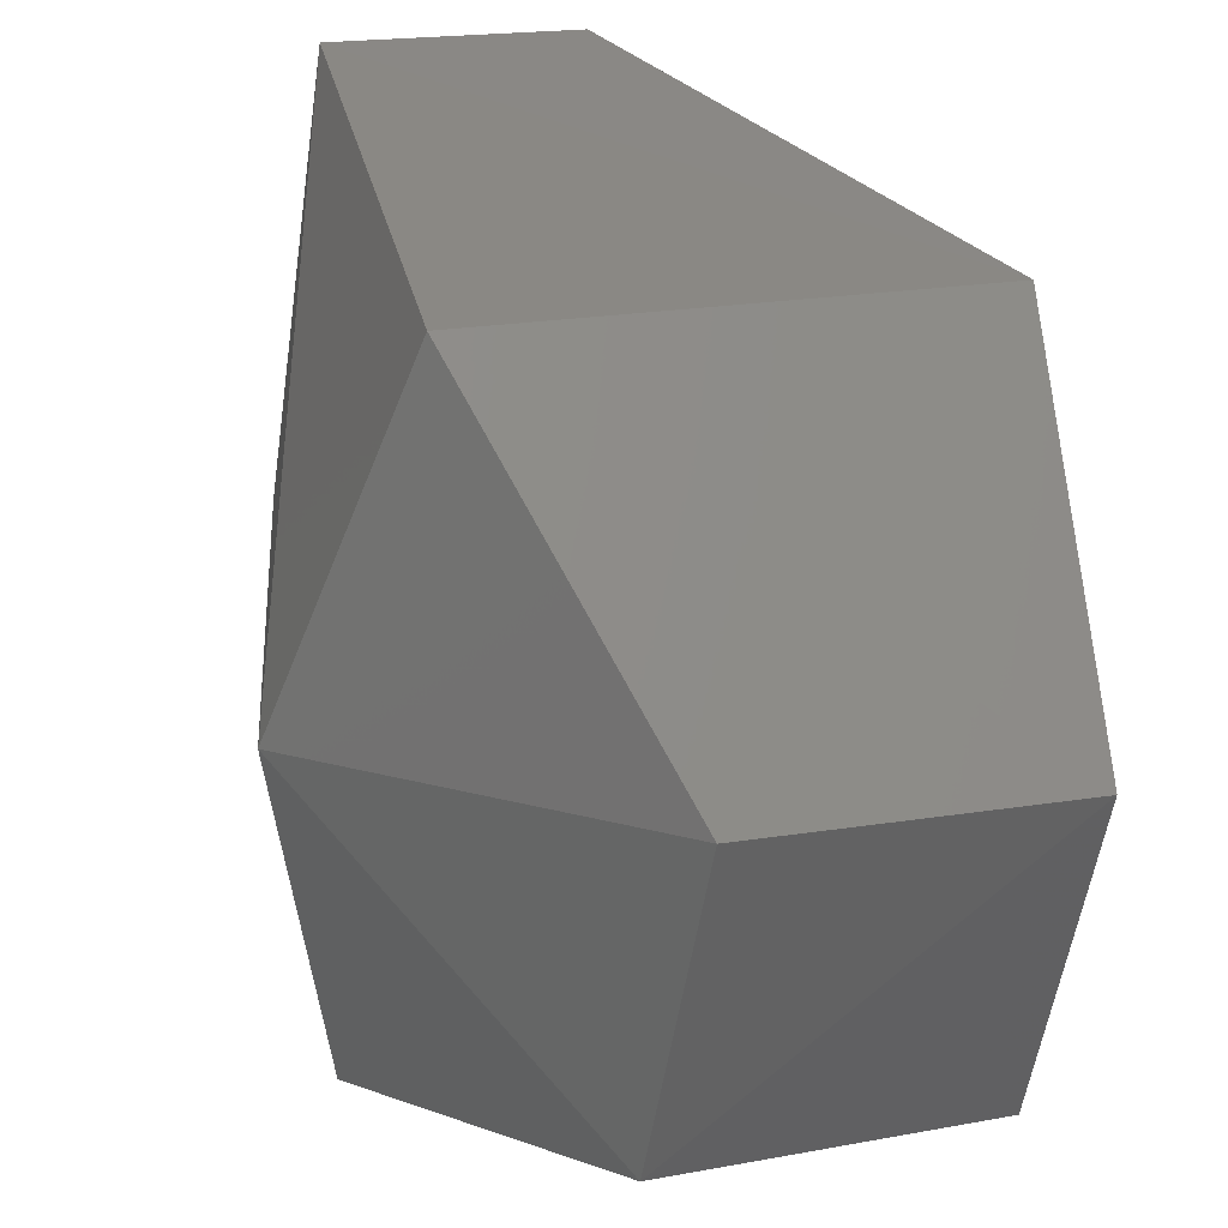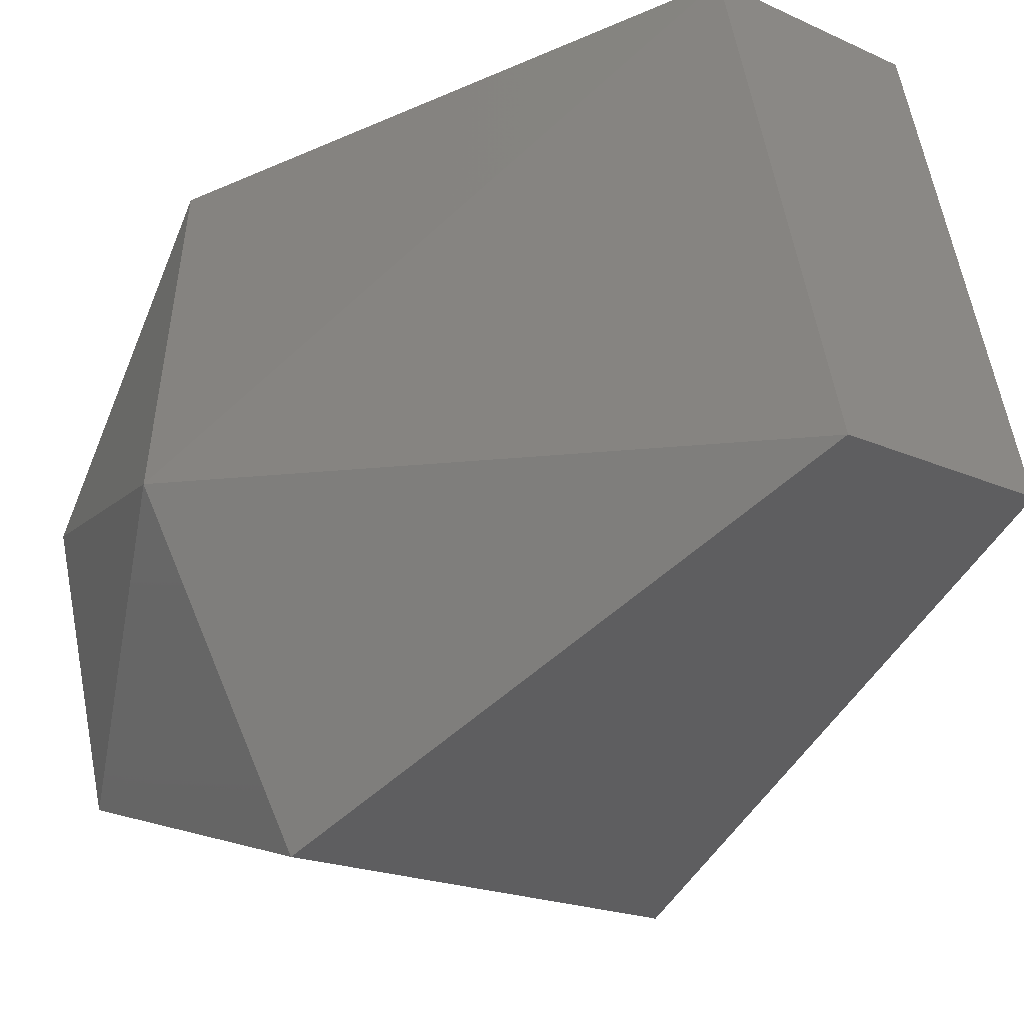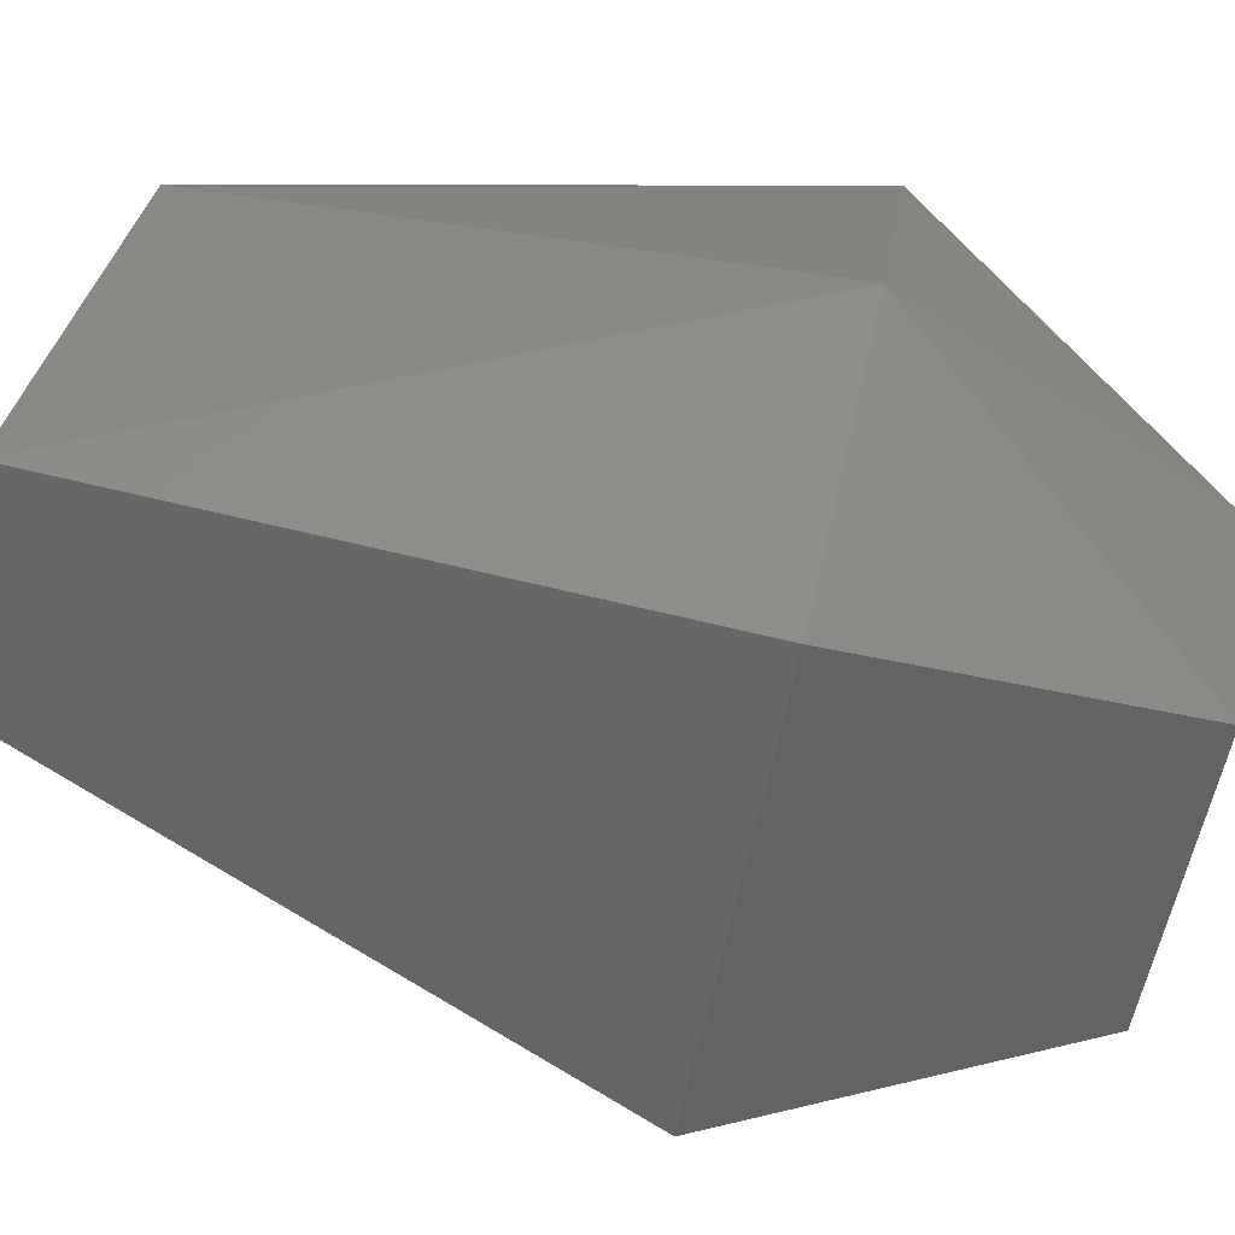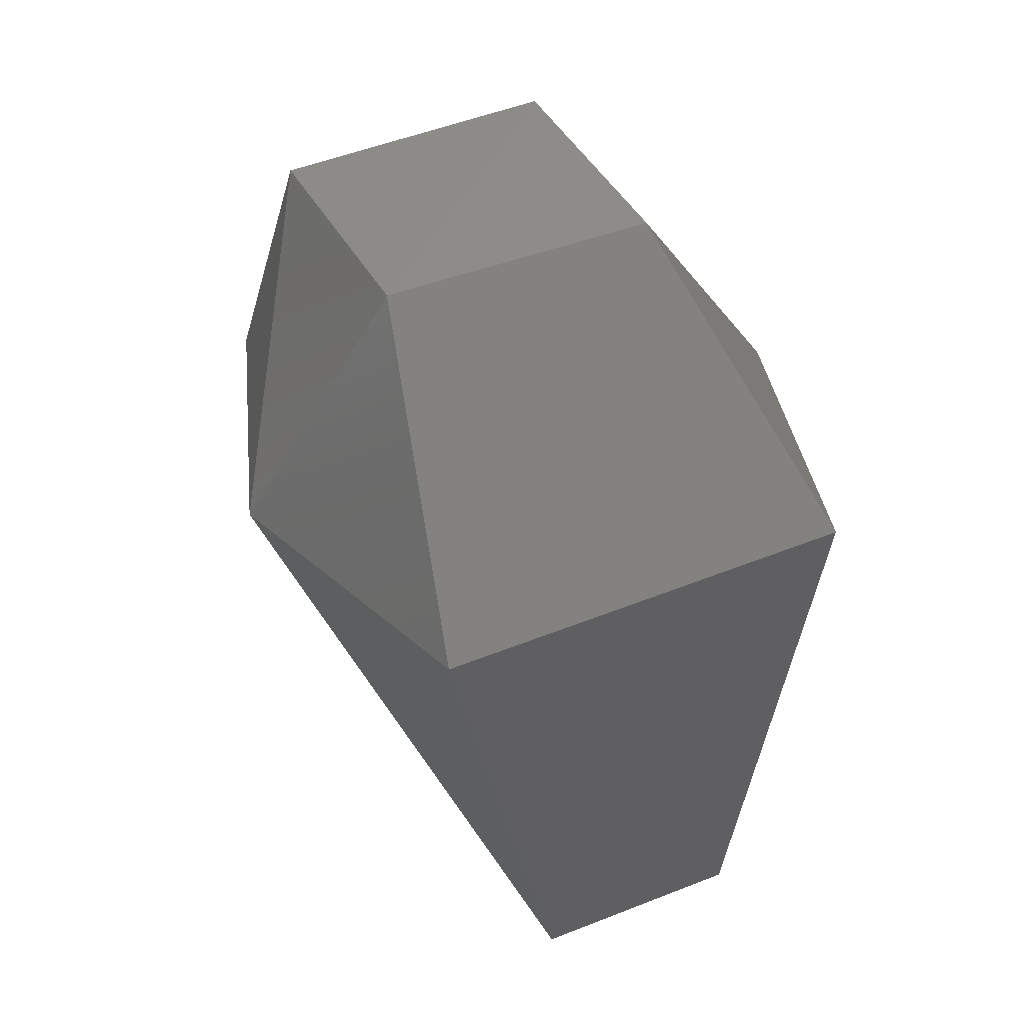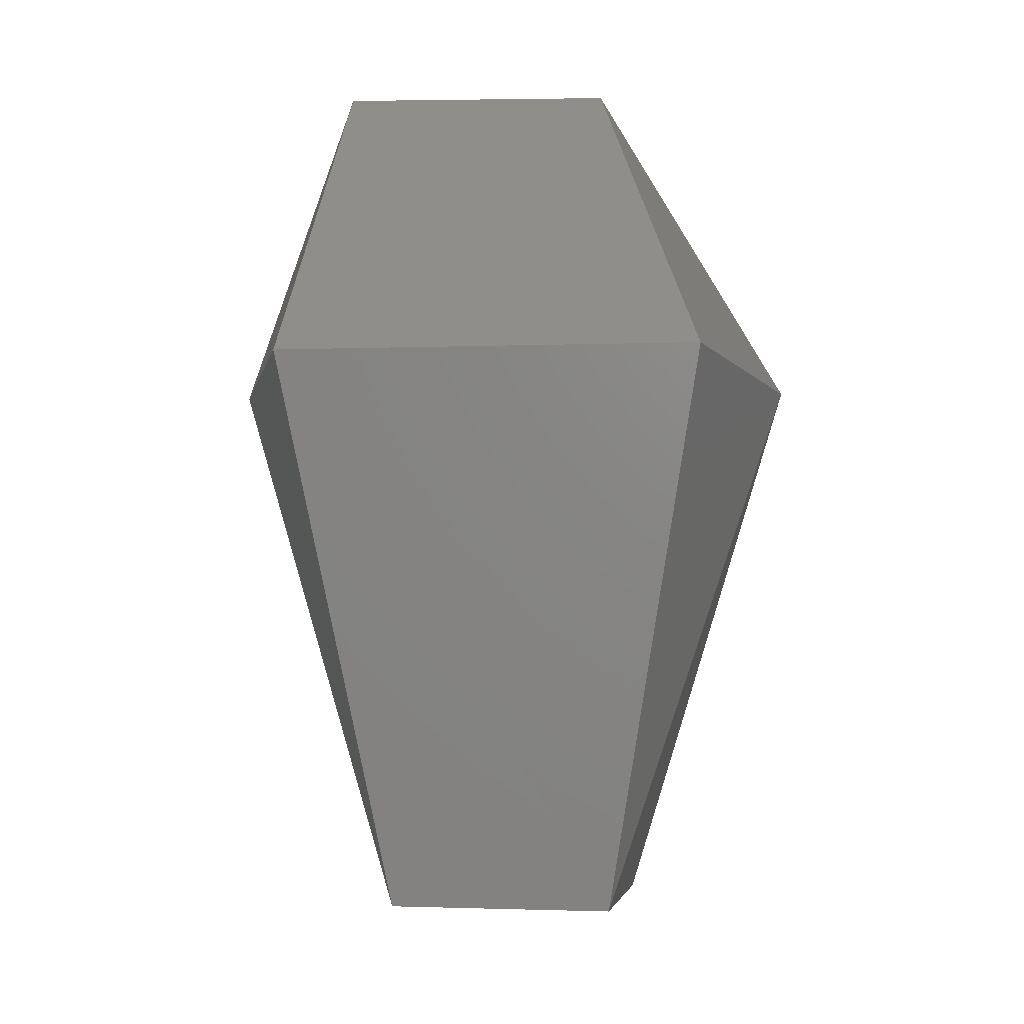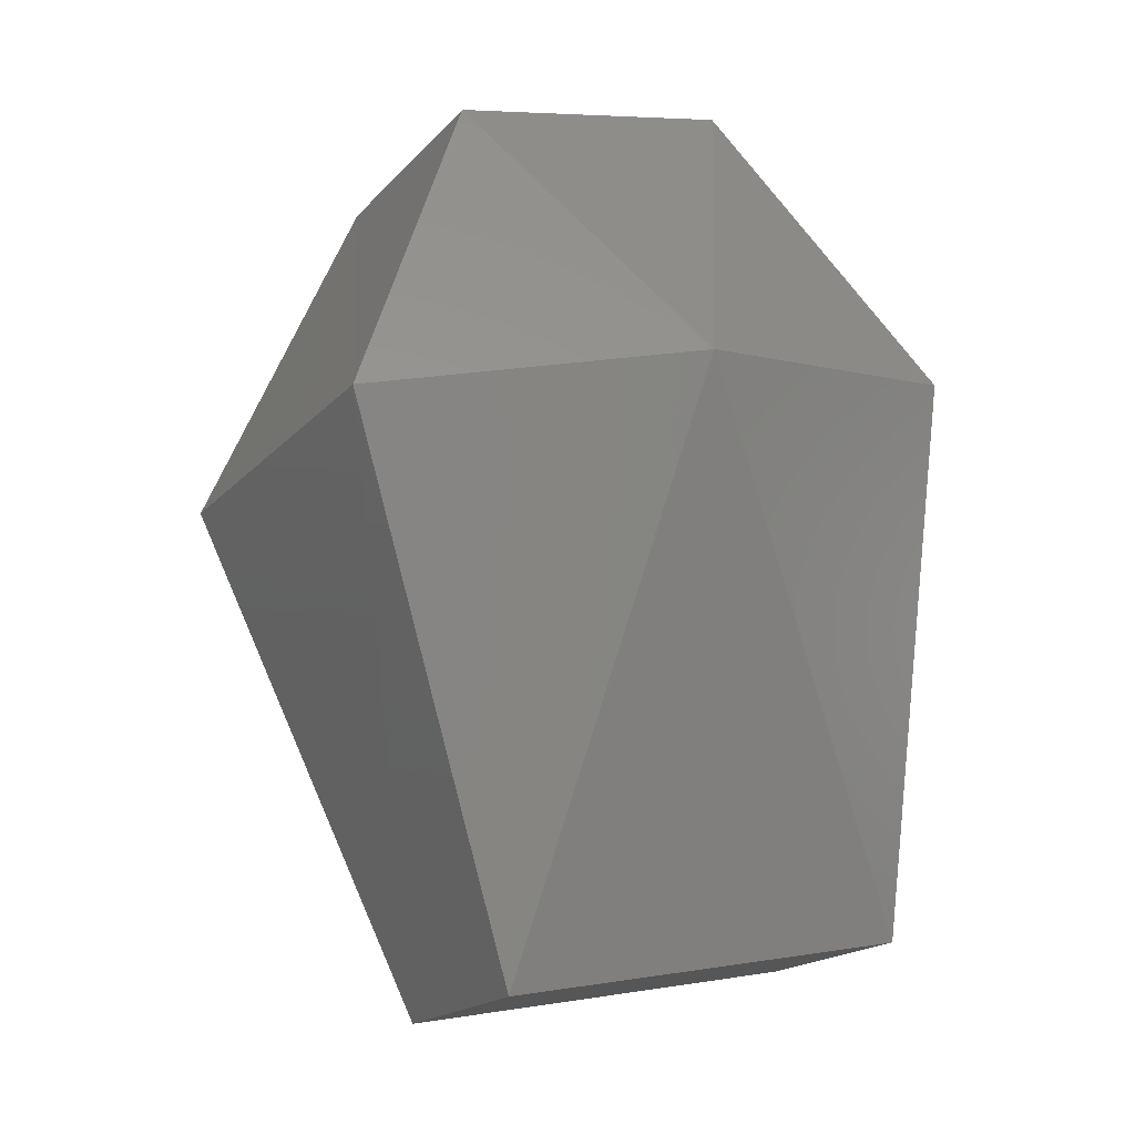
<metadata>
{"format":"stl","ext":"stl","renderer":"f3d","projection":"perspective","resolution":1024,"background":"white","views":[{"elev":28.6,"azim":-19.8,"up":"+Y"},{"elev":-23.8,"azim":138.0,"up":"+Y"},{"elev":-50.8,"azim":-99.3,"up":"+Y"},{"elev":47.2,"azim":152.2,"up":"+Z"},{"elev":4.5,"azim":-178.5,"up":"+Z"},{"elev":-18.0,"azim":58.9,"up":"+Z"}]}
</metadata>
<code>
# stl→obj: 14 verts, 24 faces
v -1.32 1.456 836.1
v -0.892 1.42 833.3
v -1.855 -0.077 835.8
v -1.07 -0.648 832.9
v -1.569 -1.682 835.5
v -0.856 0.279 837.3
v -0.999 -1.111 837.1
v 0.177 1.349 833.3
v -0.001 -0.719 832.9
v 1.104 -0.291 835.7
v 0.498 -1.824 835.4
v 0.356 -1.218 837.1
v 0.463 0.172 837.3
v 0.748 1.313 836
f 1 2 3
f 2 3 4
f 3 4 5
f 1 6 3
f 6 3 7
f 3 7 5
f 8 9 10
f 9 10 11
f 10 11 12
f 12 13 10
f 13 10 14
f 10 14 8
f 5 7 11
f 7 11 12
f 5 11 4
f 11 4 9
f 9 4 8
f 4 8 2
f 6 13 7
f 13 7 12
f 1 2 14
f 2 14 8
f 14 1 13
f 1 13 6

</code>
